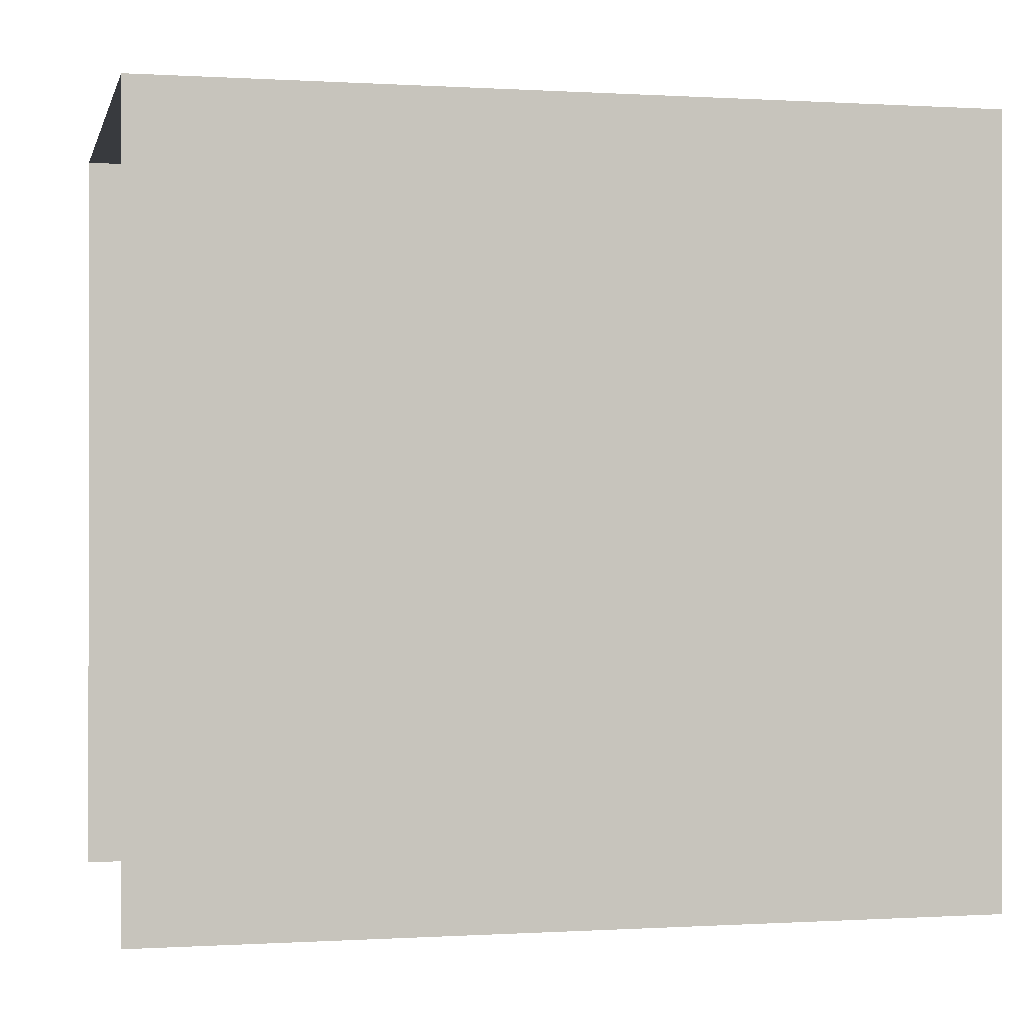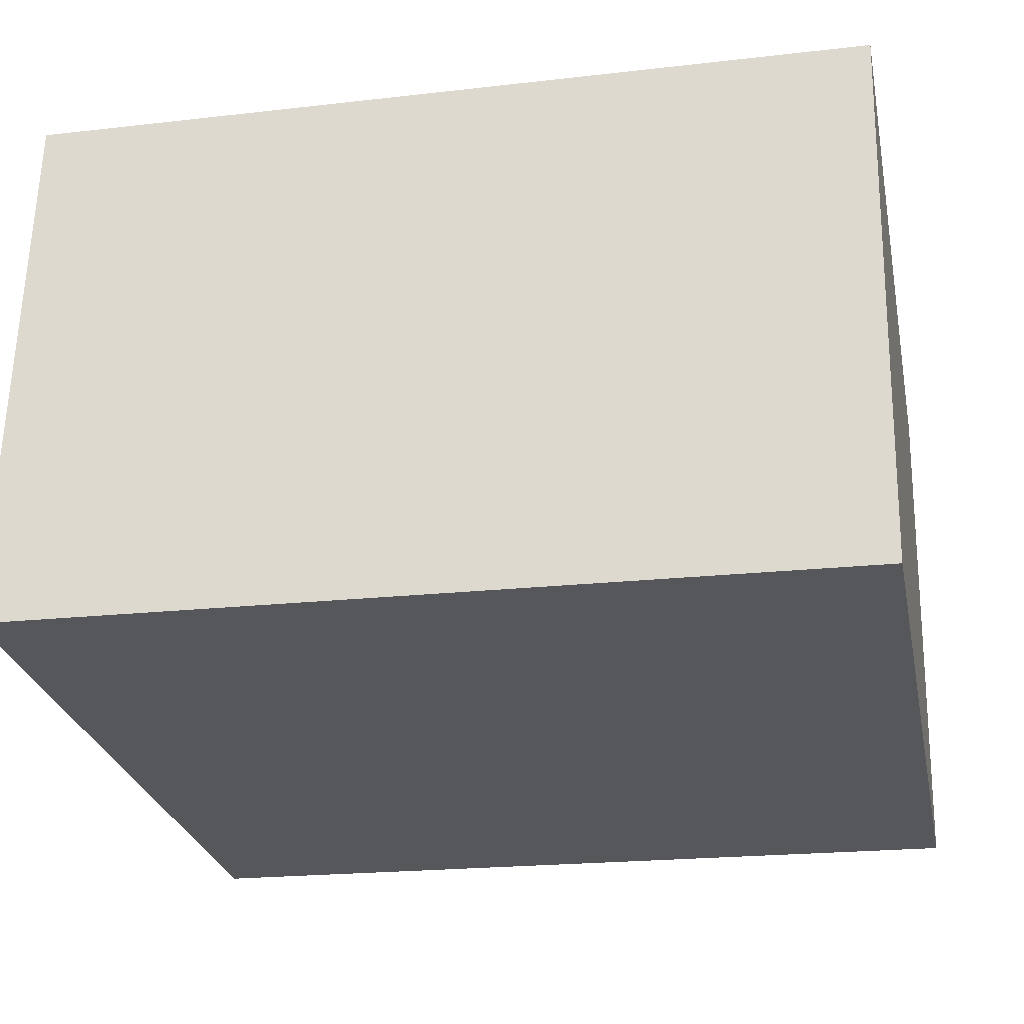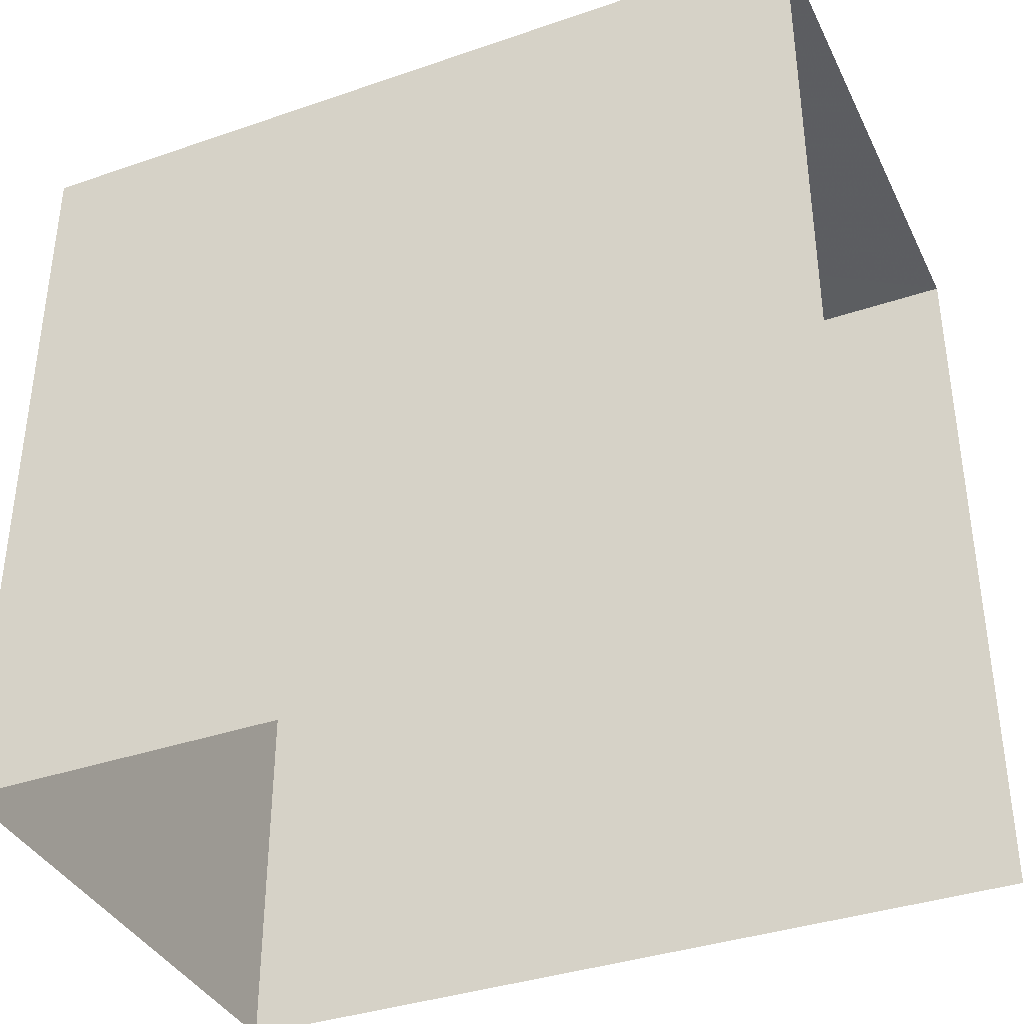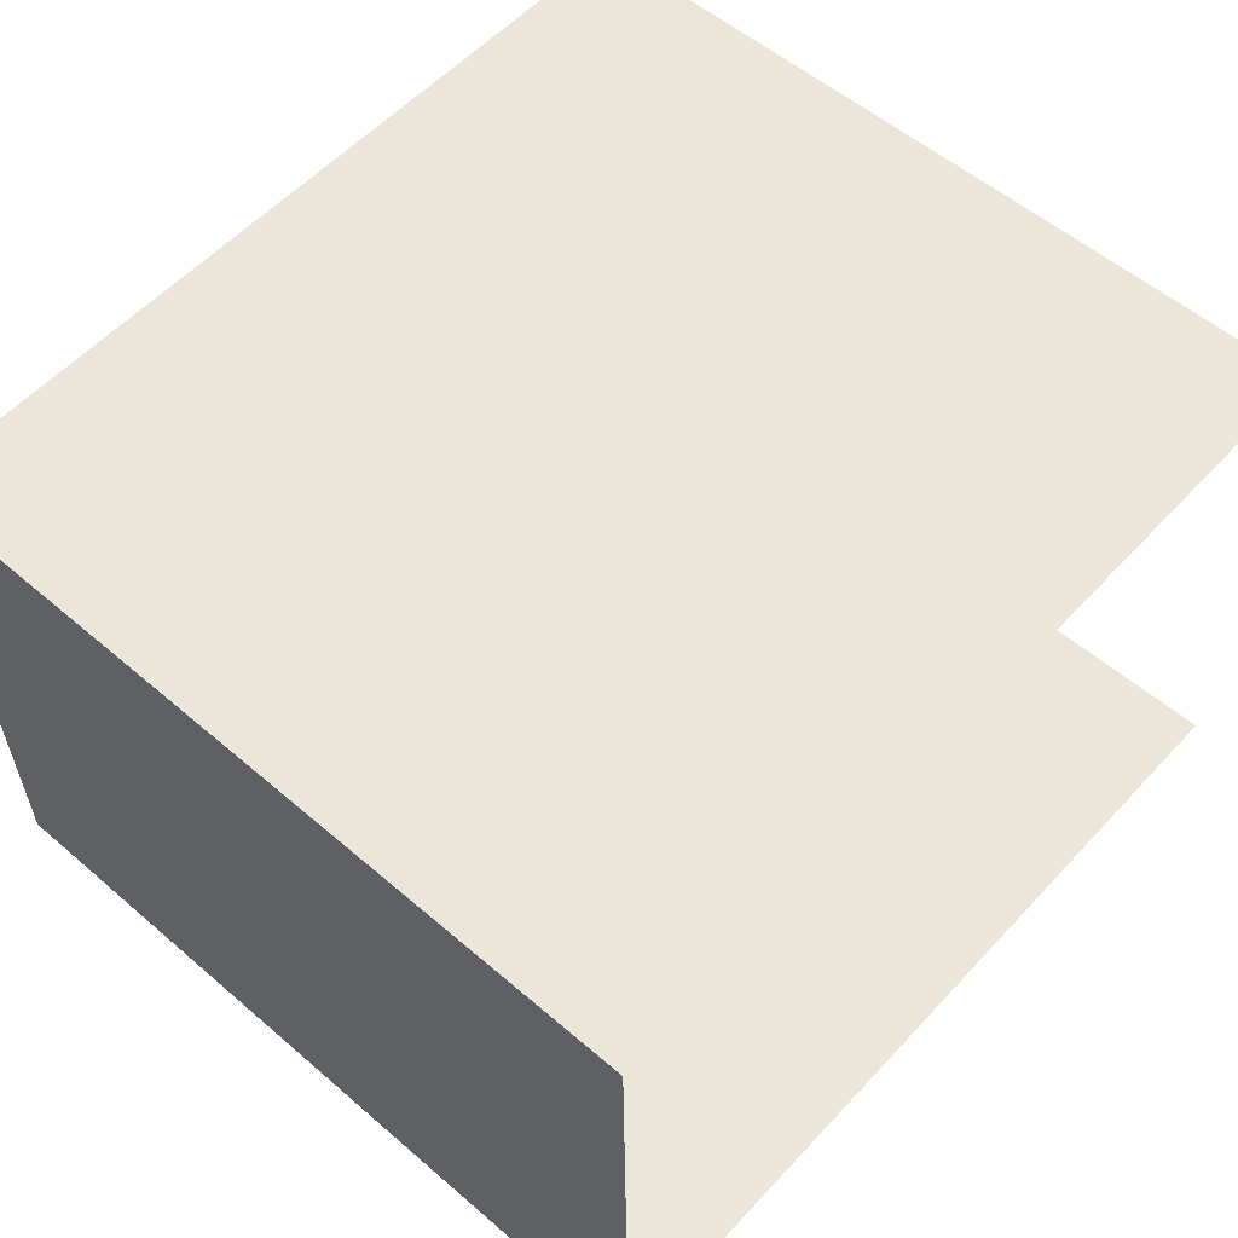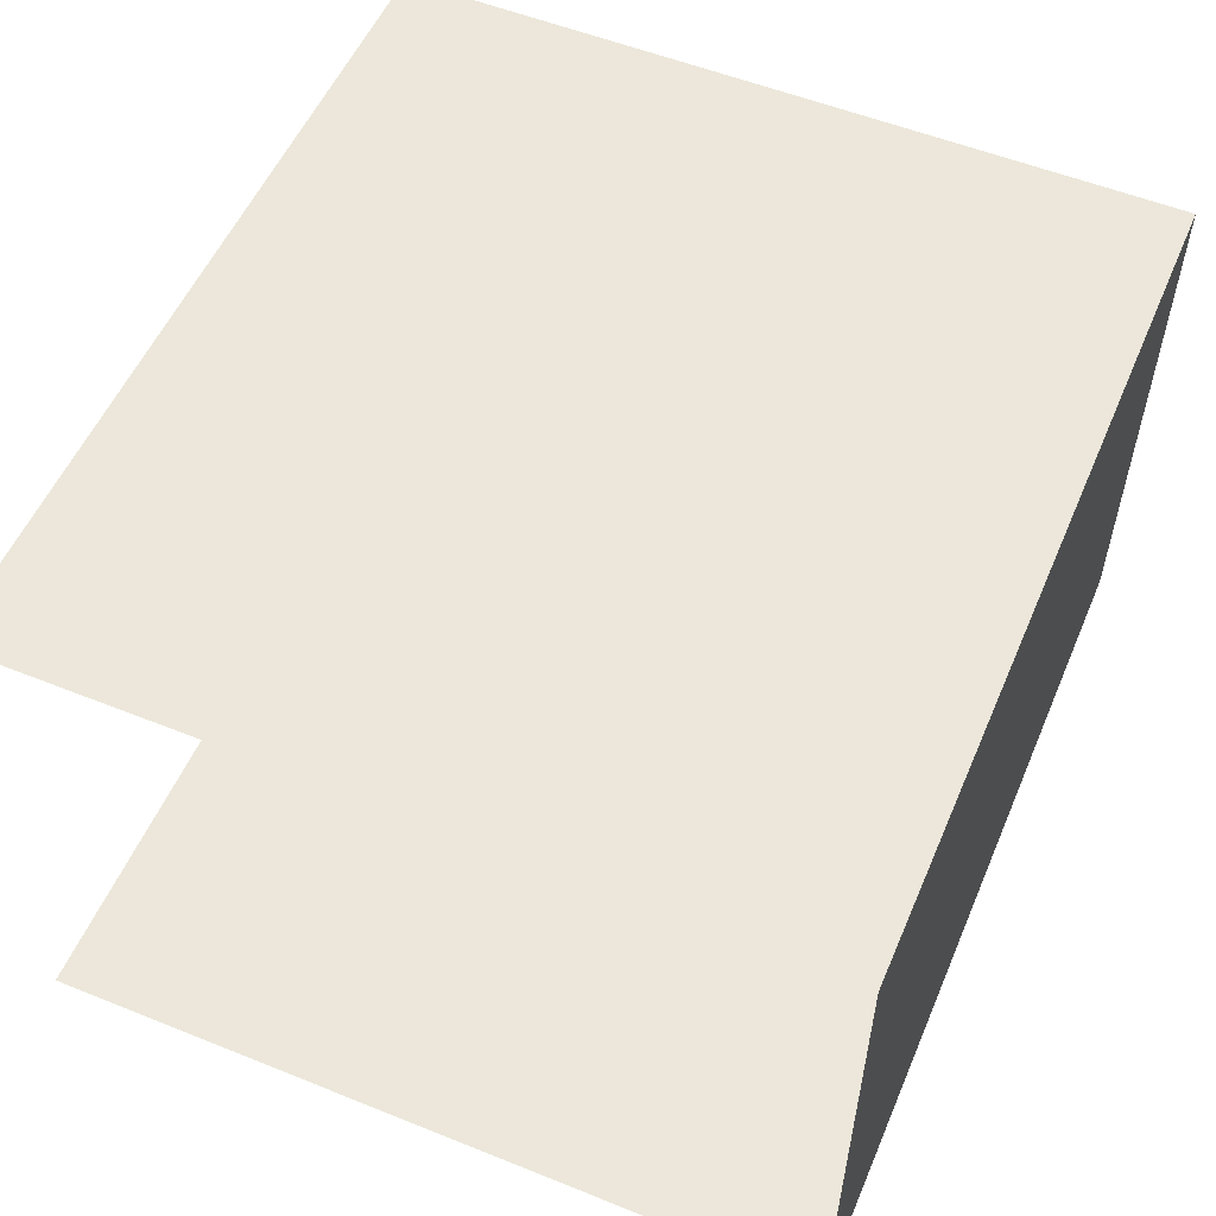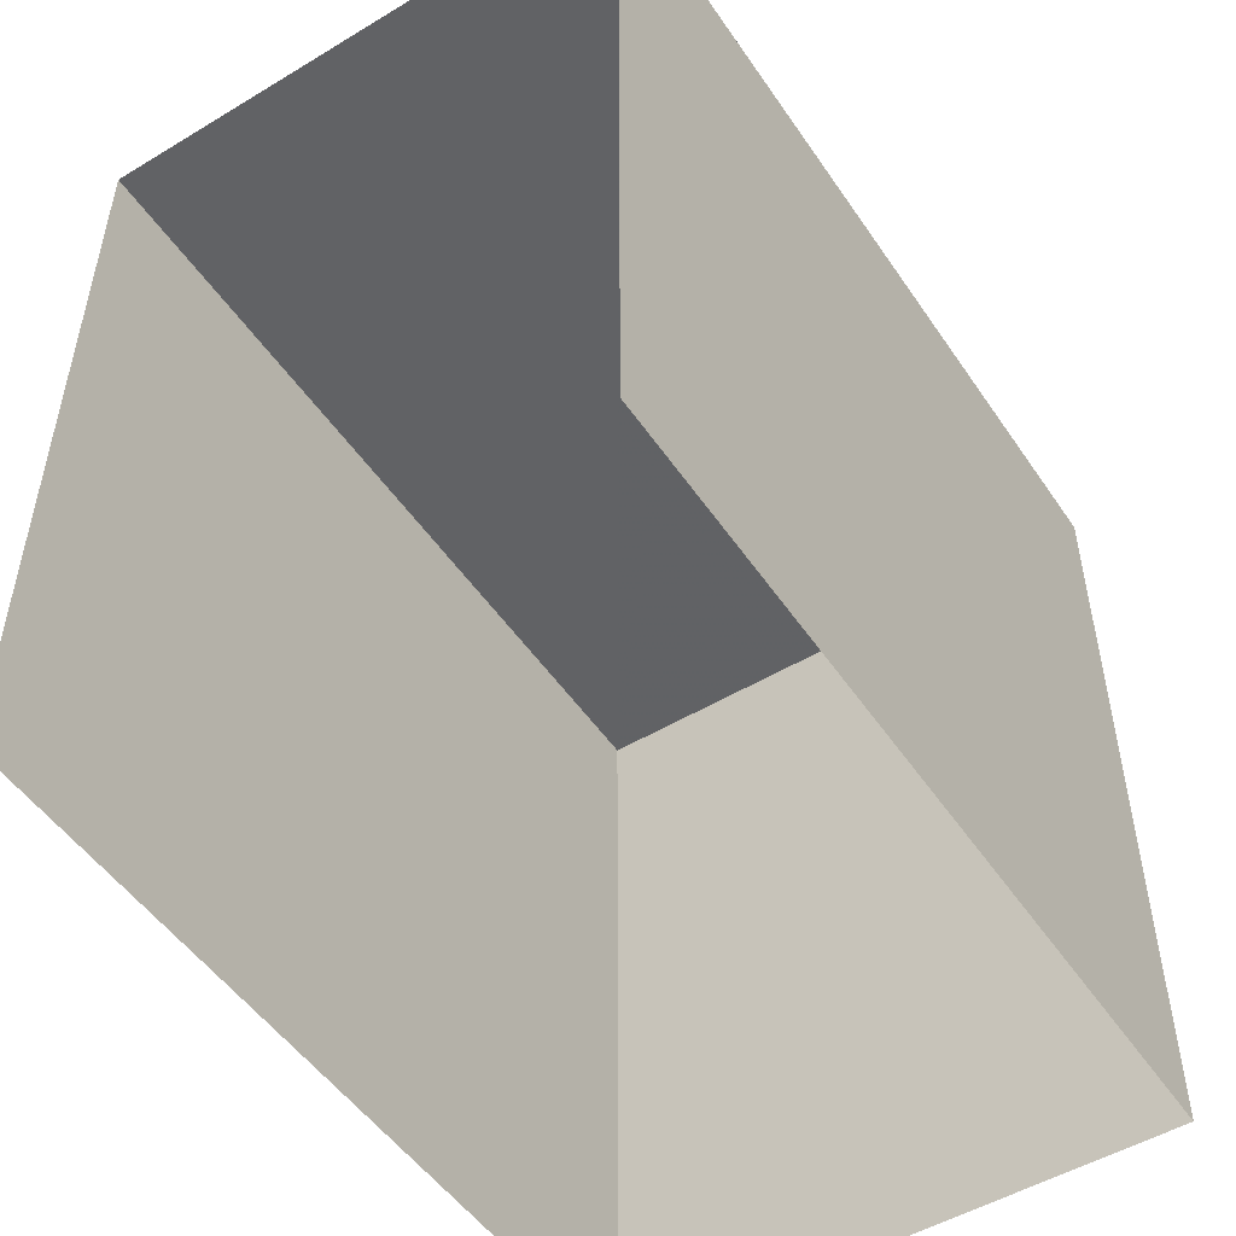
<metadata>
{"format":"obj","ext":"obj","renderer":"f3d","projection":"perspective","resolution":1024,"background":"white","views":[{"elev":-0.1,"azim":-14.1,"up":"+Z"},{"elev":-26.8,"azim":11.5,"up":"+Y"},{"elev":-37.3,"azim":-157.4,"up":"+Z"},{"elev":55.1,"azim":132.1,"up":"+Y"},{"elev":55.2,"azim":-67.1,"up":"+Y"},{"elev":-50.6,"azim":-58.1,"up":"+Z"}]}
</metadata>
<code>
v -3.733e+05 -1.055e+05 21.9
v -3.733e+05 -1.055e+05 21.9
v -3.733e+05 -1.055e+05 21.9
v -3.733e+05 -1.055e+05 21.9
v -3.733e+05 -1.055e+05 29.62
v -3.733e+05 -1.055e+05 29.62
v -3.733e+05 -1.055e+05 29.62
v -3.733e+05 -1.055e+05 29.62
f 1 2 3
f 4 1 3
f 5 2 1
f 5 8 2
f 5 6 7
f 8 5 7
f 5 1 4
f 6 5 4
f 6 4 3
f 7 6 3
f 8 3 2
f 8 7 3

</code>
